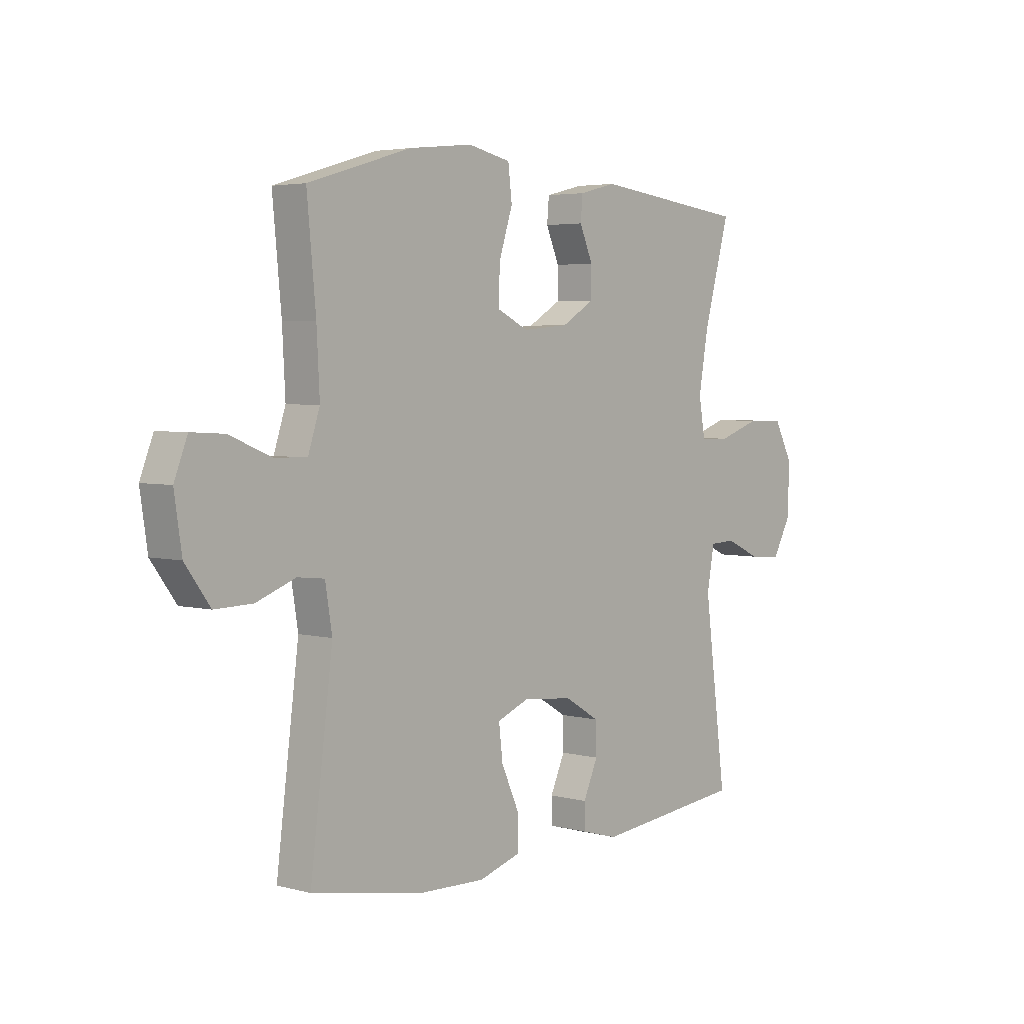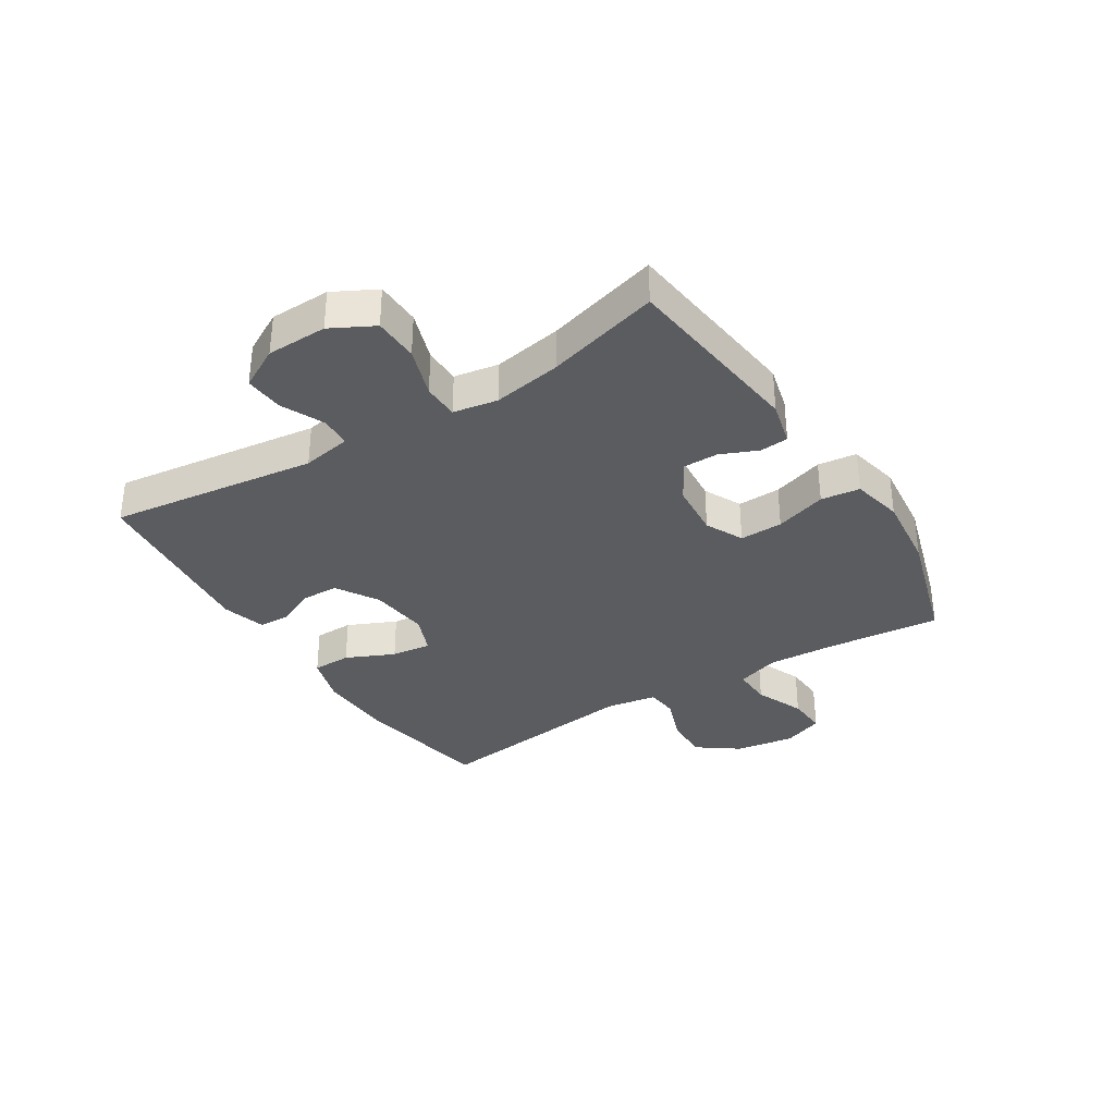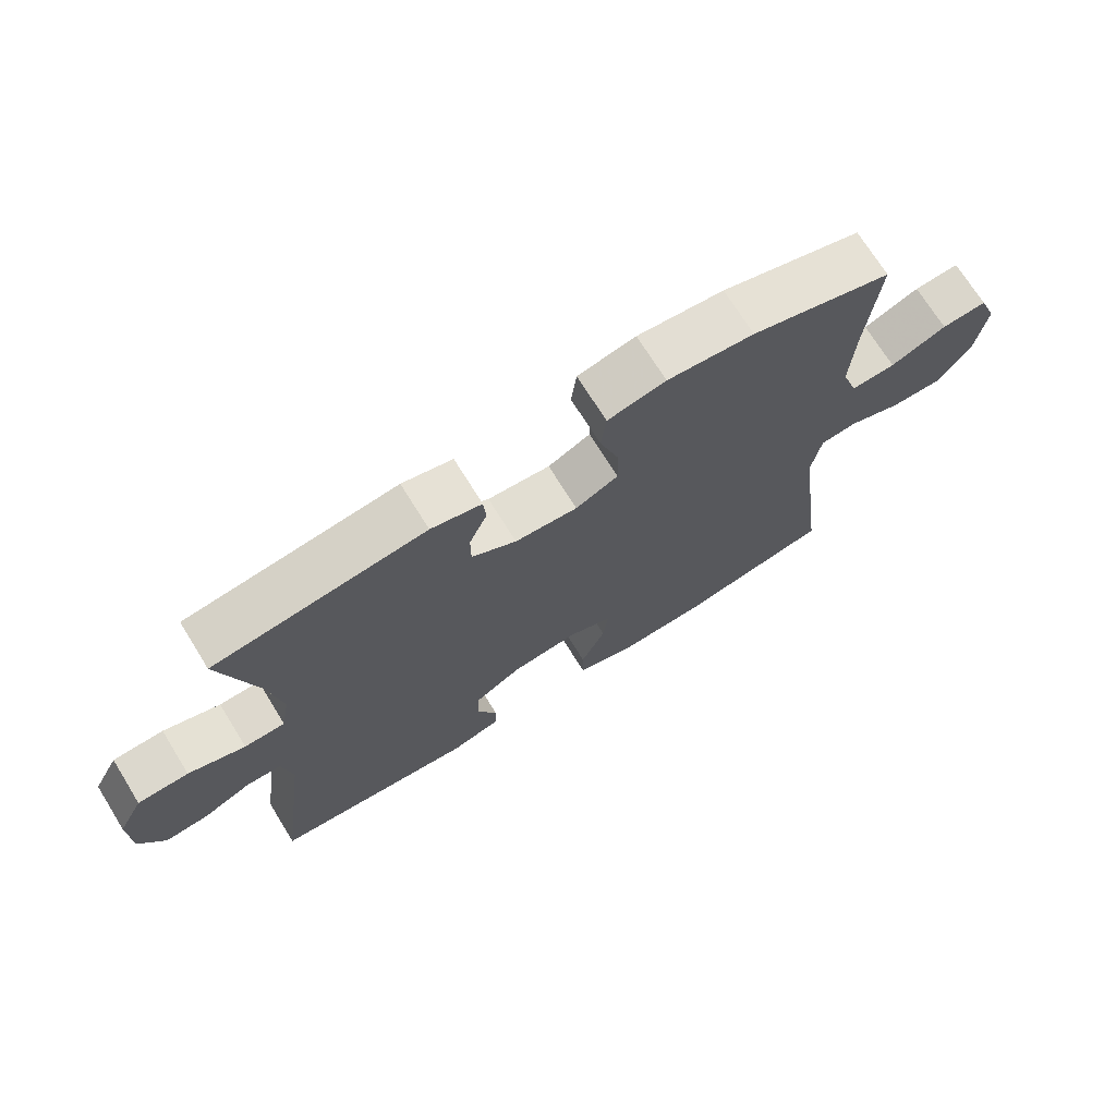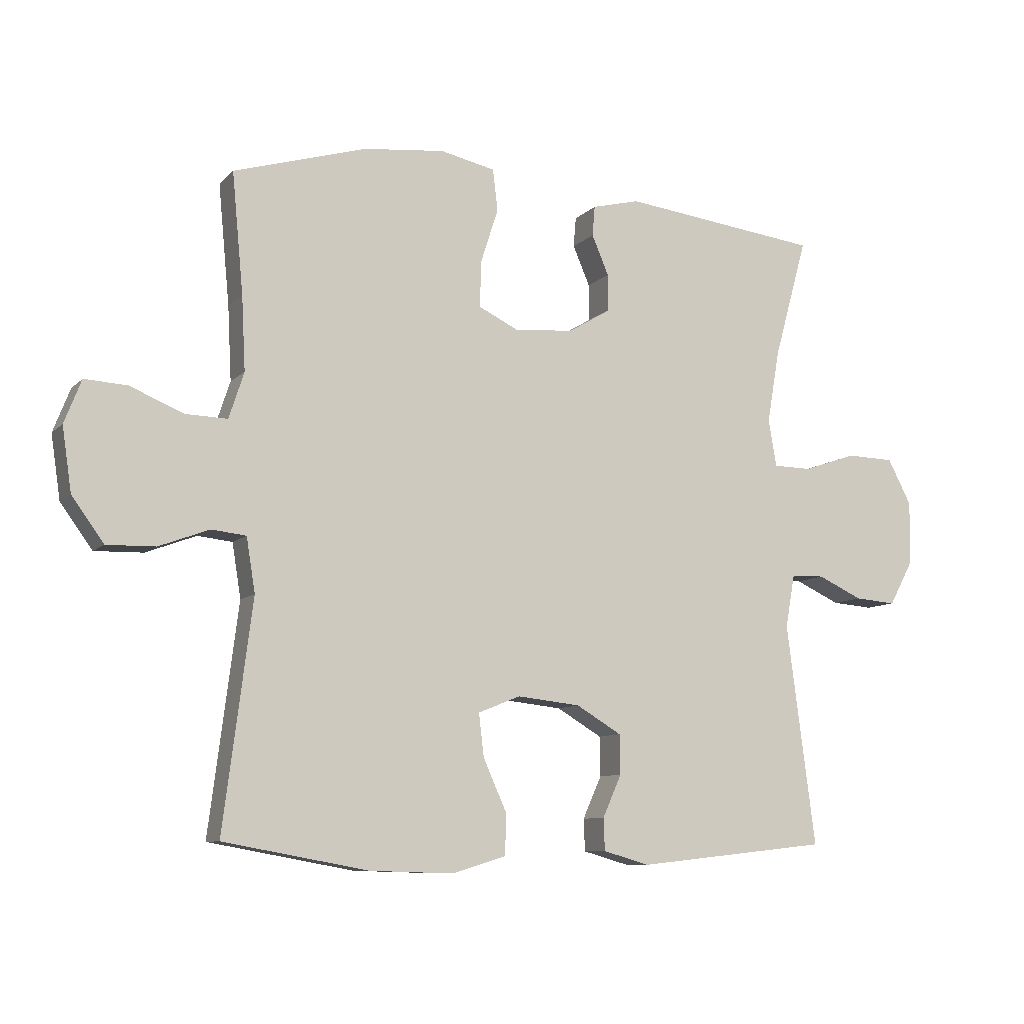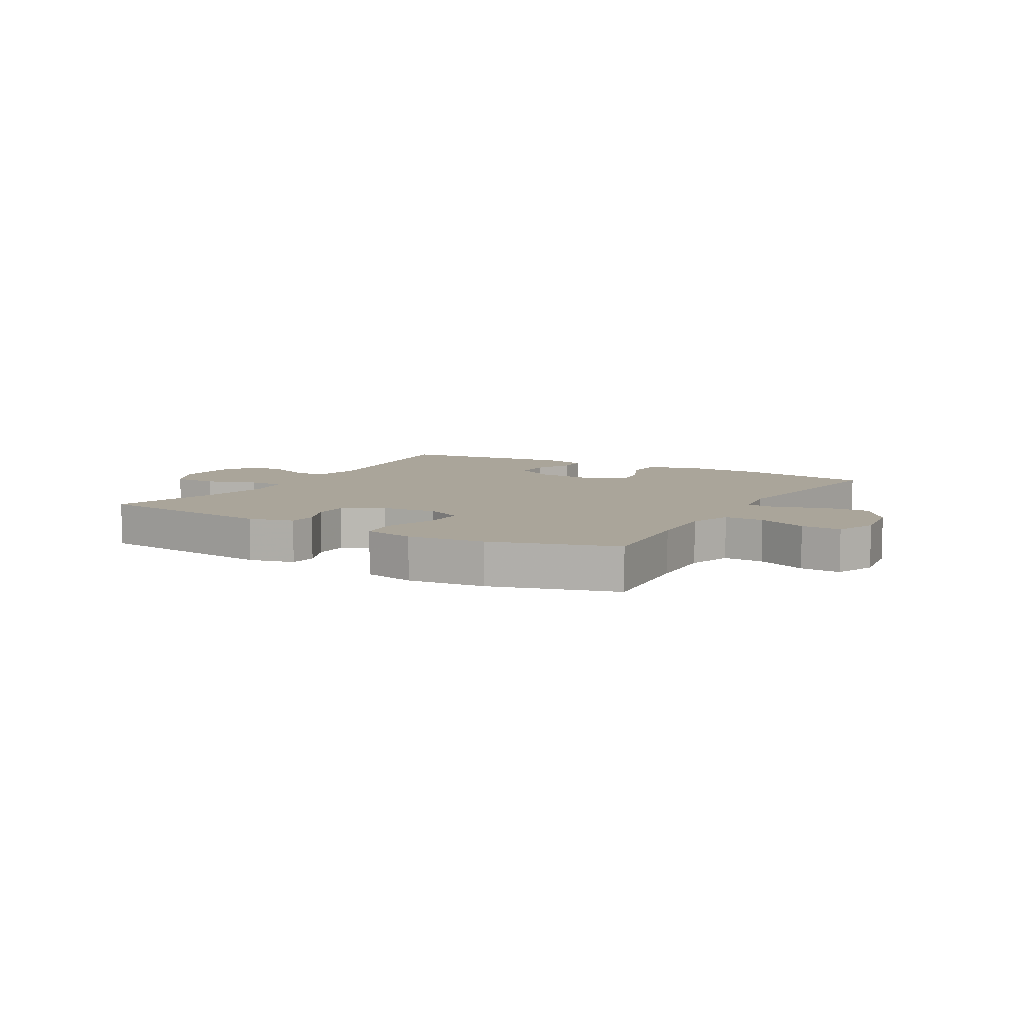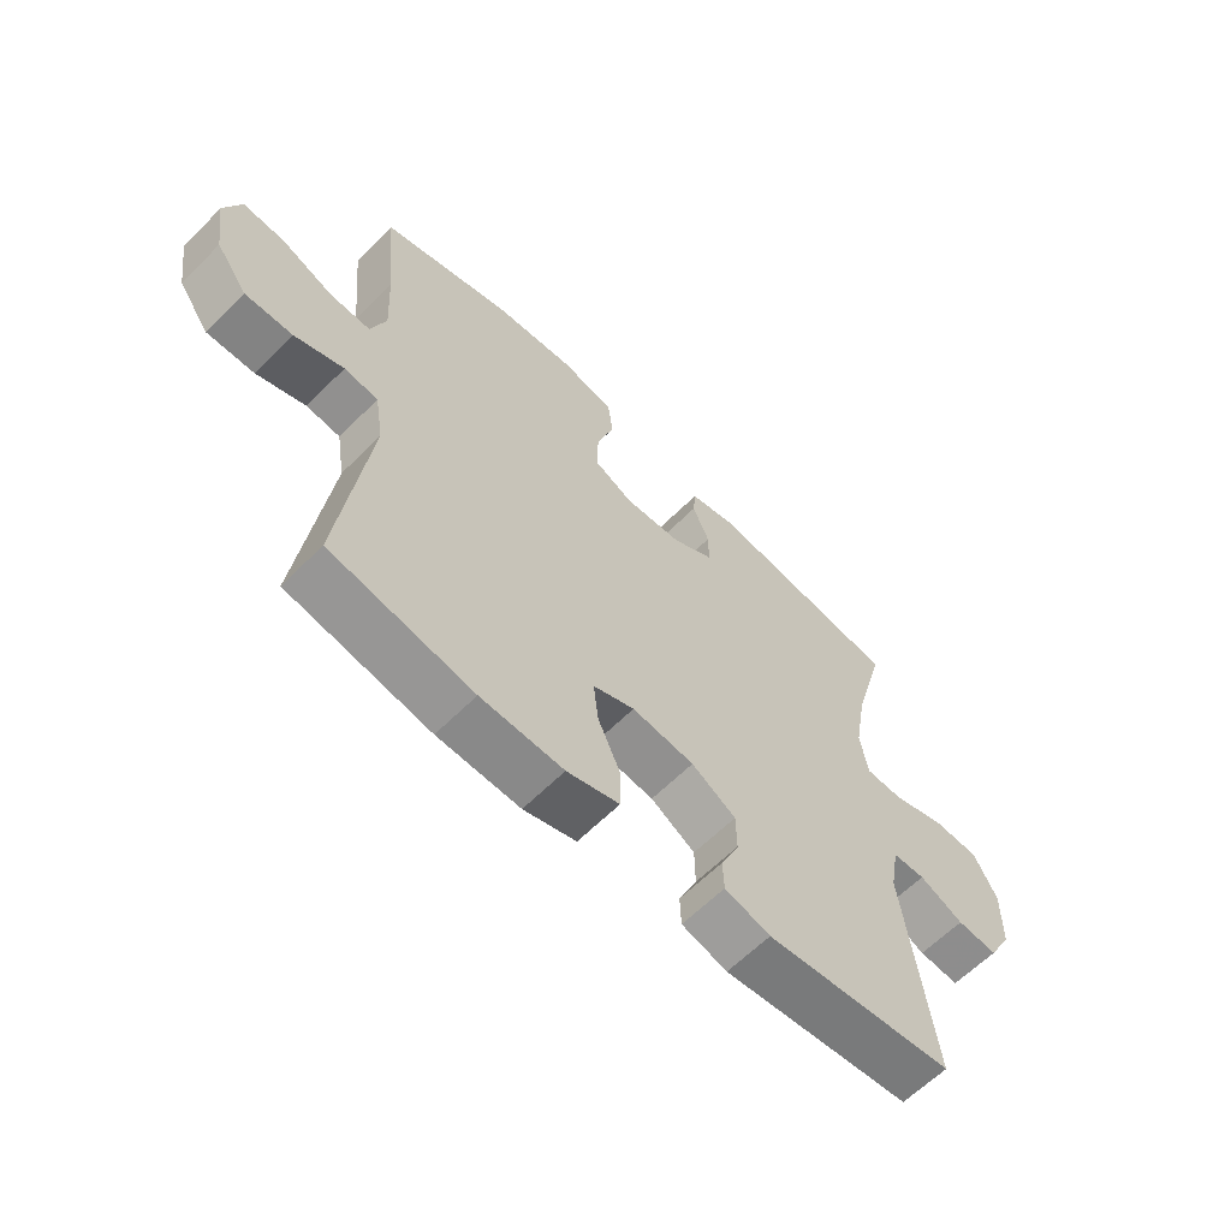
<metadata>
{"format":"obj","ext":"obj","renderer":"f3d","projection":"perspective","resolution":1024,"background":"white","views":[{"elev":4.0,"azim":130.9,"up":"+Z"},{"elev":-34.1,"azim":-57.8,"up":"+Y"},{"elev":71.4,"azim":-31.8,"up":"+Z"},{"elev":-9.0,"azim":155.7,"up":"+Z"},{"elev":7.6,"azim":30.0,"up":"+Y"},{"elev":-62.0,"azim":135.4,"up":"+Z"}]}
</metadata>
<code>
v -0.5 0.07 0.5
v -0.184 0.07 0.538
v -0.108 0.07 0.519
v -0.104 0.07 0.471
v -0.131 0.07 0.408
v -0.131 0.07 0.349
v -0.064 0.07 0.309
v 0.03 0.07 0.301
v 0.094 0.07 0.332
v 0.092 0.07 0.405
v 0.064 0.07 0.492
v 0.072 0.07 0.558
v 0.159 0.07 0.577
v 0.289 0.07 0.563
v 0.5 0.07 0.5
v 0.482 0.07 0.31
v 0.476 0.07 0.192
v 0.5 0.07 0.119
v 0.567 0.07 0.121
v 0.651 0.07 0.156
v 0.719 0.07 0.16
v 0.746 0.07 0.091
v 0.731 0.07 -0.01
v 0.68 0.07 -0.08
v 0.603 0.07 -0.078
v 0.523 0.07 -0.048
v 0.468 0.07 -0.054
v 0.454 0.07 -0.14
v 0.5 0.07 -0.5
v 0.269 0.07 -0.542
v 0.135 0.07 -0.546
v 0.05 0.07 -0.52
v 0.049 0.07 -0.454
v 0.086 0.07 -0.372
v 0.094 0.07 -0.304
v 0.027 0.07 -0.277
v -0.074 0.07 -0.288
v -0.146 0.07 -0.331
v -0.147 0.07 -0.394
v -0.117 0.07 -0.461
v -0.119 0.07 -0.512
v -0.193 0.07 -0.533
v -0.5 0.07 -0.5
v -0.454 0.07 -0.148
v -0.469 0.07 -0.064
v -0.522 0.07 -0.062
v -0.594 0.07 -0.095
v -0.66 0.07 -0.1
v -0.698 0.07 -0.03
v -0.7 0.07 0.072
v -0.662 0.07 0.144
v -0.586 0.07 0.146
v -0.501 0.07 0.117
v -0.44 0.07 0.118
v -0.427 0.07 0.193
v -0.447 0.07 0.309
v -0.5 0 0.5
v -0.184 0 0.538
v -0.108 0 0.519
v -0.104 0 0.471
v -0.131 0 0.408
v -0.131 0 0.349
v -0.064 0 0.309
v 0.03 0 0.301
v 0.094 0 0.332
v 0.092 0 0.405
v 0.064 0 0.492
v 0.072 0 0.558
v 0.159 0 0.577
v 0.289 0 0.563
v 0.5 0 0.5
v 0.482 0 0.31
v 0.476 0 0.192
v 0.5 0 0.119
v 0.567 0 0.121
v 0.651 0 0.156
v 0.719 0 0.16
v 0.746 0 0.091
v 0.731 0 -0.01
v 0.68 0 -0.08
v 0.603 0 -0.078
v 0.523 0 -0.048
v 0.468 0 -0.054
v 0.454 0 -0.14
v 0.5 0 -0.5
v 0.269 0 -0.542
v 0.135 0 -0.546
v 0.05 0 -0.52
v 0.049 0 -0.454
v 0.086 0 -0.372
v 0.094 0 -0.304
v 0.027 0 -0.277
v -0.074 0 -0.288
v -0.146 0 -0.331
v -0.147 0 -0.394
v -0.117 0 -0.461
v -0.119 0 -0.512
v -0.193 0 -0.533
v -0.5 0 -0.5
v -0.454 0 -0.148
v -0.469 0 -0.064
v -0.522 0 -0.062
v -0.594 0 -0.095
v -0.66 0 -0.1
v -0.698 0 -0.03
v -0.7 0 0.072
v -0.662 0 0.144
v -0.586 0 0.146
v -0.501 0 0.117
v -0.44 0 0.118
v -0.427 0 0.193
v -0.447 0 0.309
f 50 51 52 53
f 50 53 54
f 49 50 54
f 46 47 48 49
f 45 46 49 54
f 44 45 54 55
f 42 43 44
f 39 40 41 42
f 38 39 42 44
f 37 38 44 55
f 31 32 33 34
f 31 34 35
f 28 29 30 31
f 27 28 31 35
f 23 24 25 26
f 23 26 27
f 22 23 27
f 19 20 21 22
f 18 19 22 27
f 17 18 27 35
f 13 14 15 16
f 10 11 12 13
f 9 10 13 16
f 8 9 16 17
f 2 3 4 5
f 56 1 2 5
f 56 5 6
f 36 37 55 56
f 36 56 6 7
f 17 35 36
f 7 8 17 36
f 109 108 107 106
f 110 109 106
f 110 106 105
f 105 104 103 102
f 110 105 102 101
f 111 110 101 100
f 100 99 98
f 98 97 96 95
f 100 98 95 94
f 111 100 94 93
f 90 89 88 87
f 91 90 87
f 87 86 85 84
f 91 87 84 83
f 82 81 80 79
f 83 82 79
f 83 79 78
f 78 77 76 75
f 83 78 75 74
f 91 83 74 73
f 72 71 70 69
f 69 68 67 66
f 72 69 66 65
f 73 72 65 64
f 61 60 59 58
f 61 58 57 112
f 62 61 112
f 112 111 93 92
f 63 62 112 92
f 92 91 73
f 92 73 64 63
f 1 57 58 2
f 2 58 59 3
f 3 59 60 4
f 4 60 61 5
f 5 61 62 6
f 6 62 63 7
f 7 63 64 8
f 8 64 65 9
f 9 65 66 10
f 10 66 67 11
f 11 67 68 12
f 12 68 69 13
f 13 69 70 14
f 14 70 71 15
f 15 71 72 16
f 16 72 73 17
f 17 73 74 18
f 18 74 75 19
f 19 75 76 20
f 20 76 77 21
f 21 77 78 22
f 22 78 79 23
f 23 79 80 24
f 24 80 81 25
f 25 81 82 26
f 26 82 83 27
f 27 83 84 28
f 28 84 85 29
f 29 85 86 30
f 30 86 87 31
f 31 87 88 32
f 32 88 89 33
f 33 89 90 34
f 34 90 91 35
f 35 91 92 36
f 36 92 93 37
f 37 93 94 38
f 38 94 95 39
f 39 95 96 40
f 40 96 97 41
f 41 97 98 42
f 42 98 99 43
f 43 99 100 44
f 44 100 101 45
f 45 101 102 46
f 46 102 103 47
f 47 103 104 48
f 48 104 105 49
f 49 105 106 50
f 50 106 107 51
f 51 107 108 52
f 52 108 109 53
f 53 109 110 54
f 54 110 111 55
f 55 111 112 56
f 56 112 57 1

</code>
